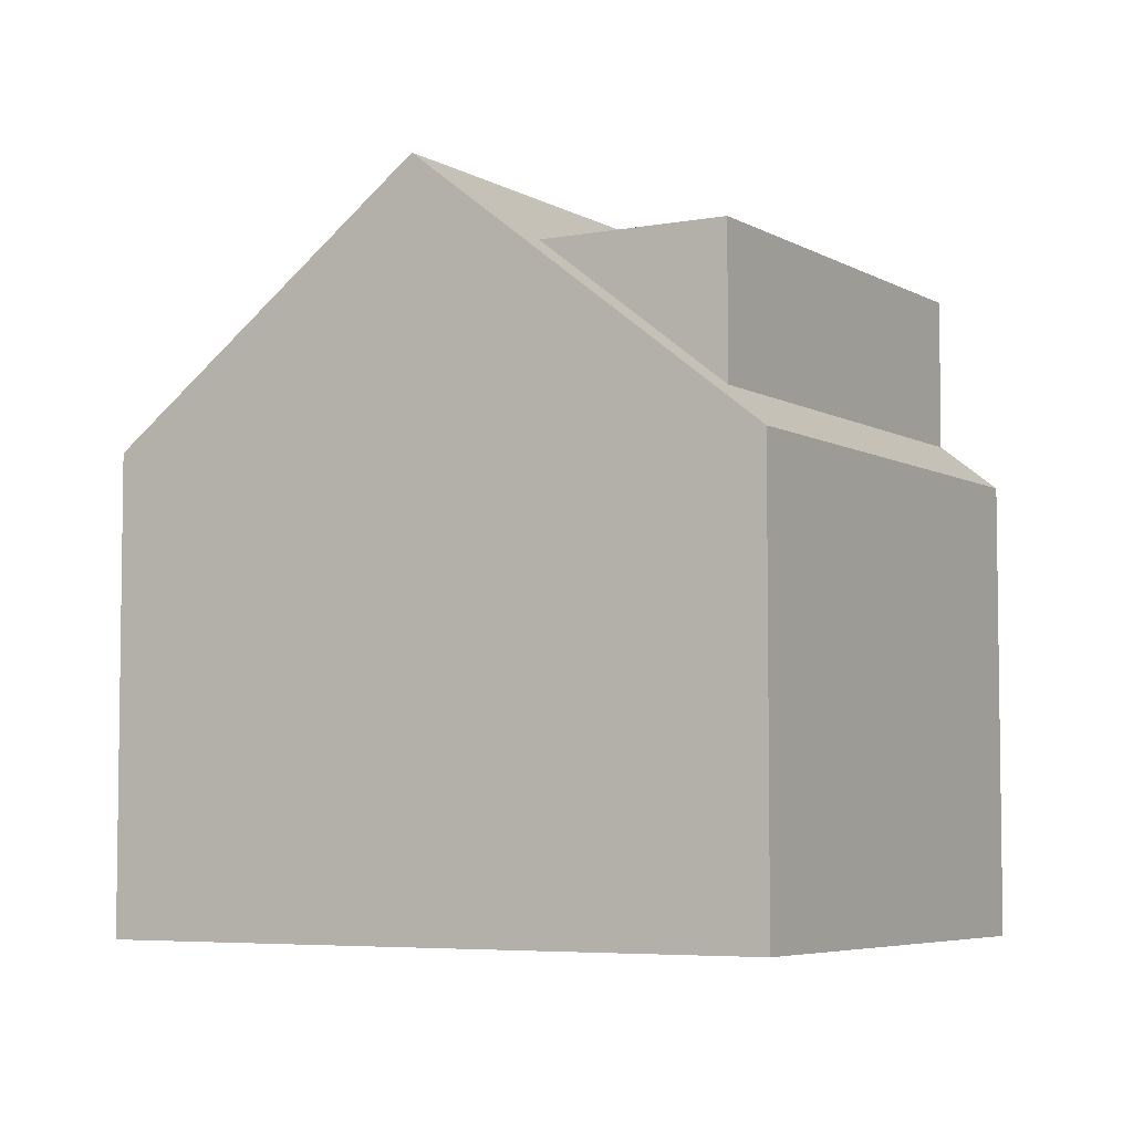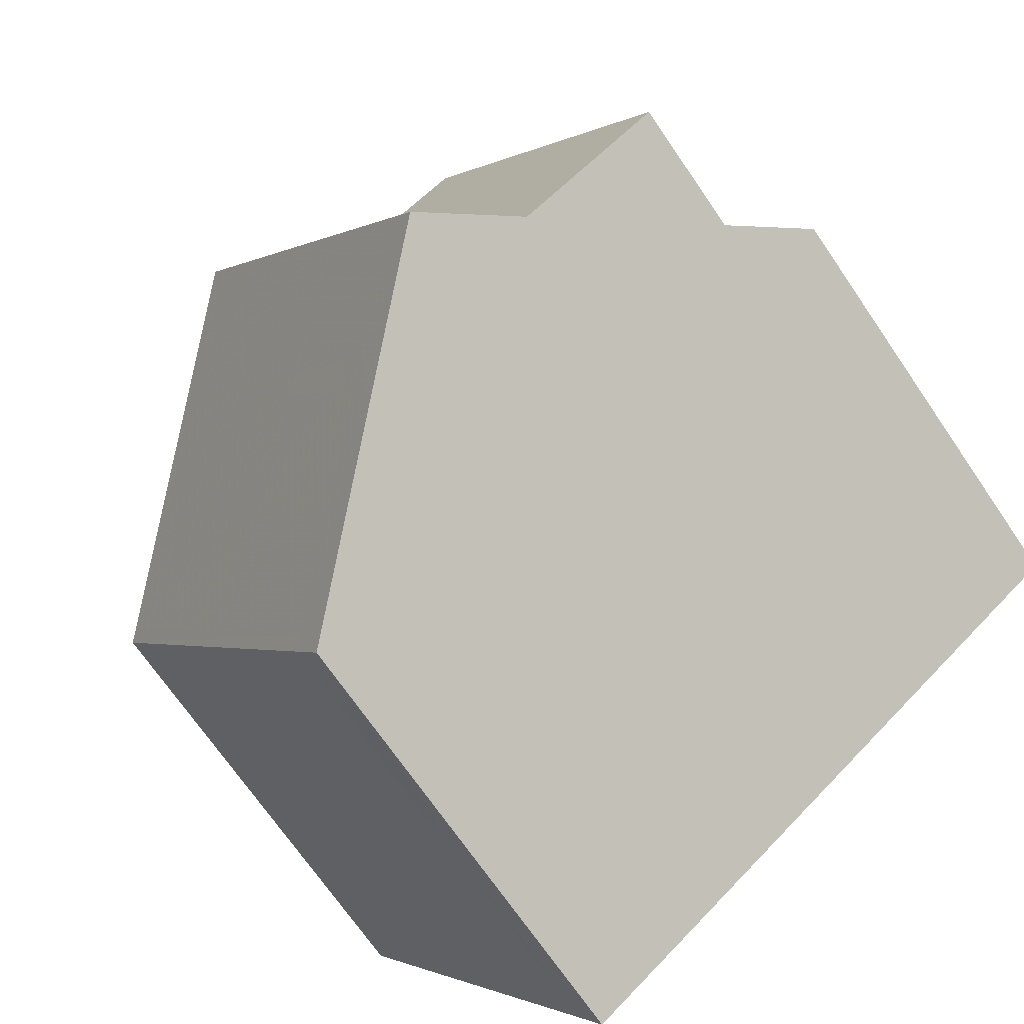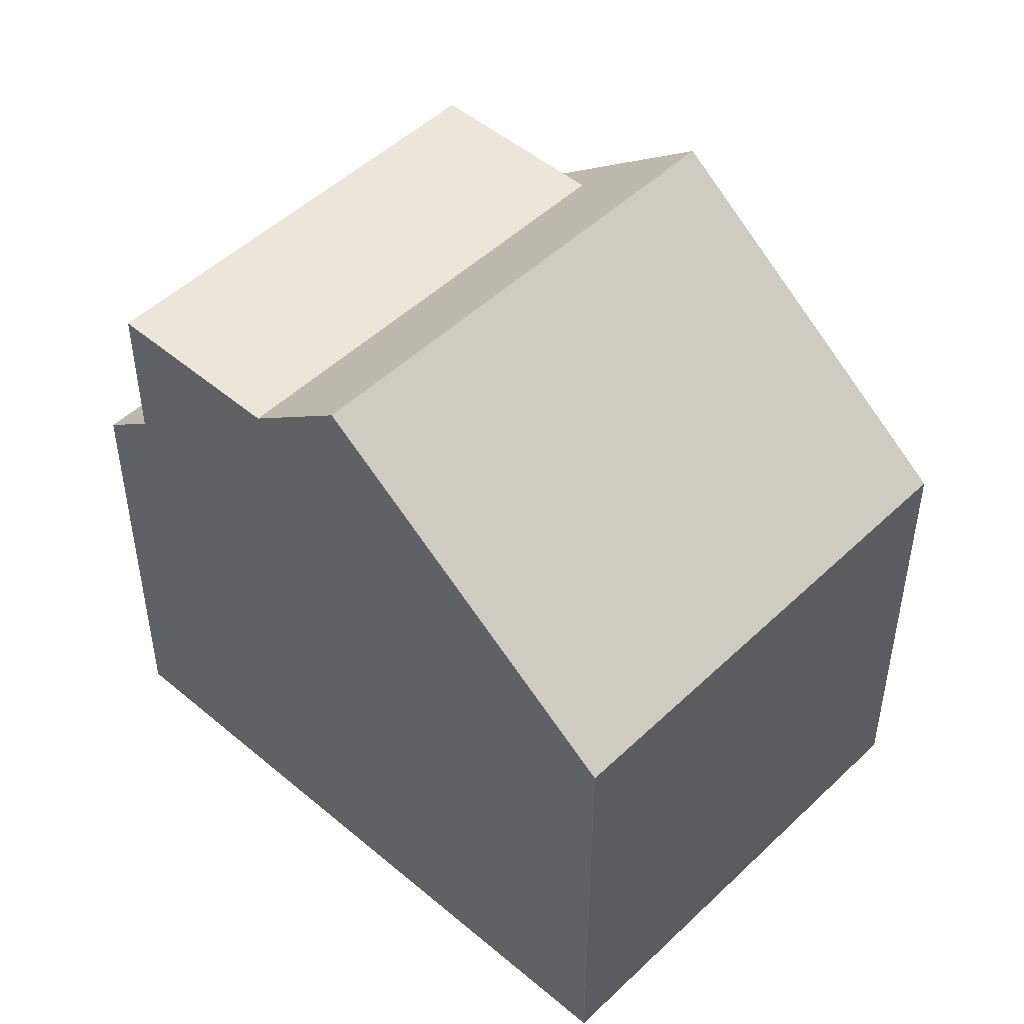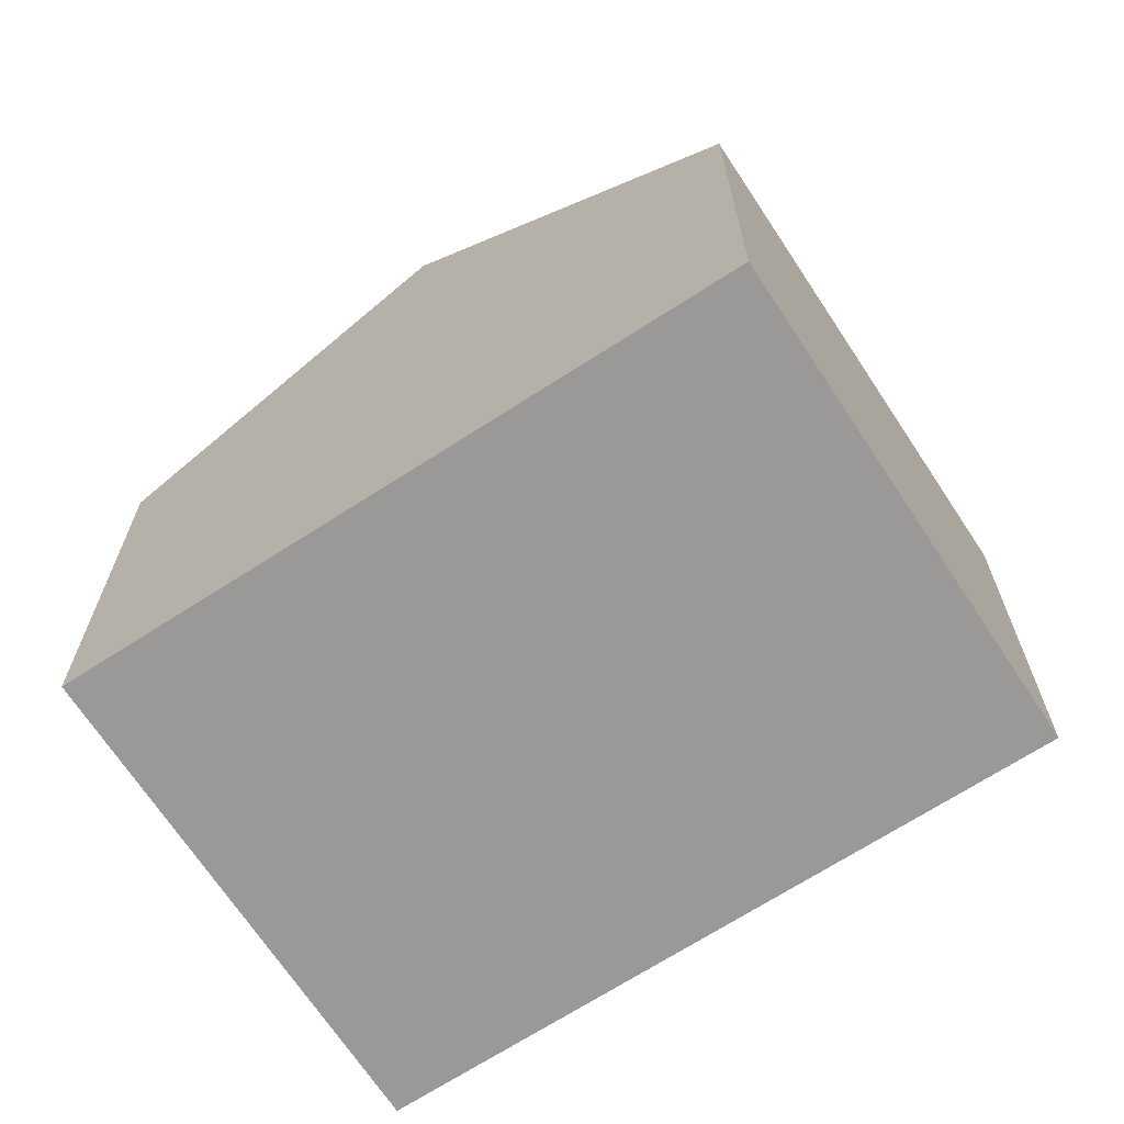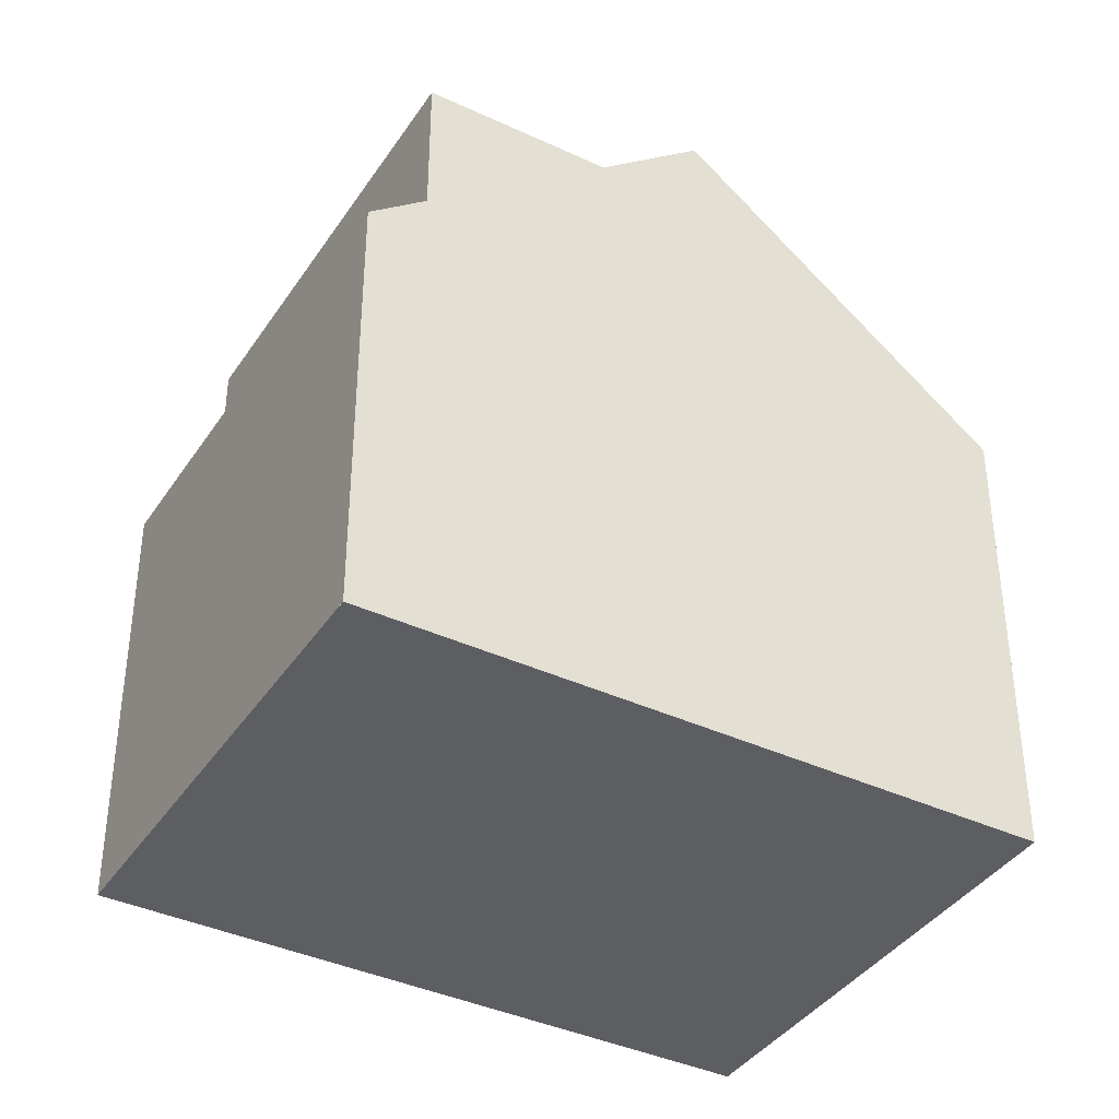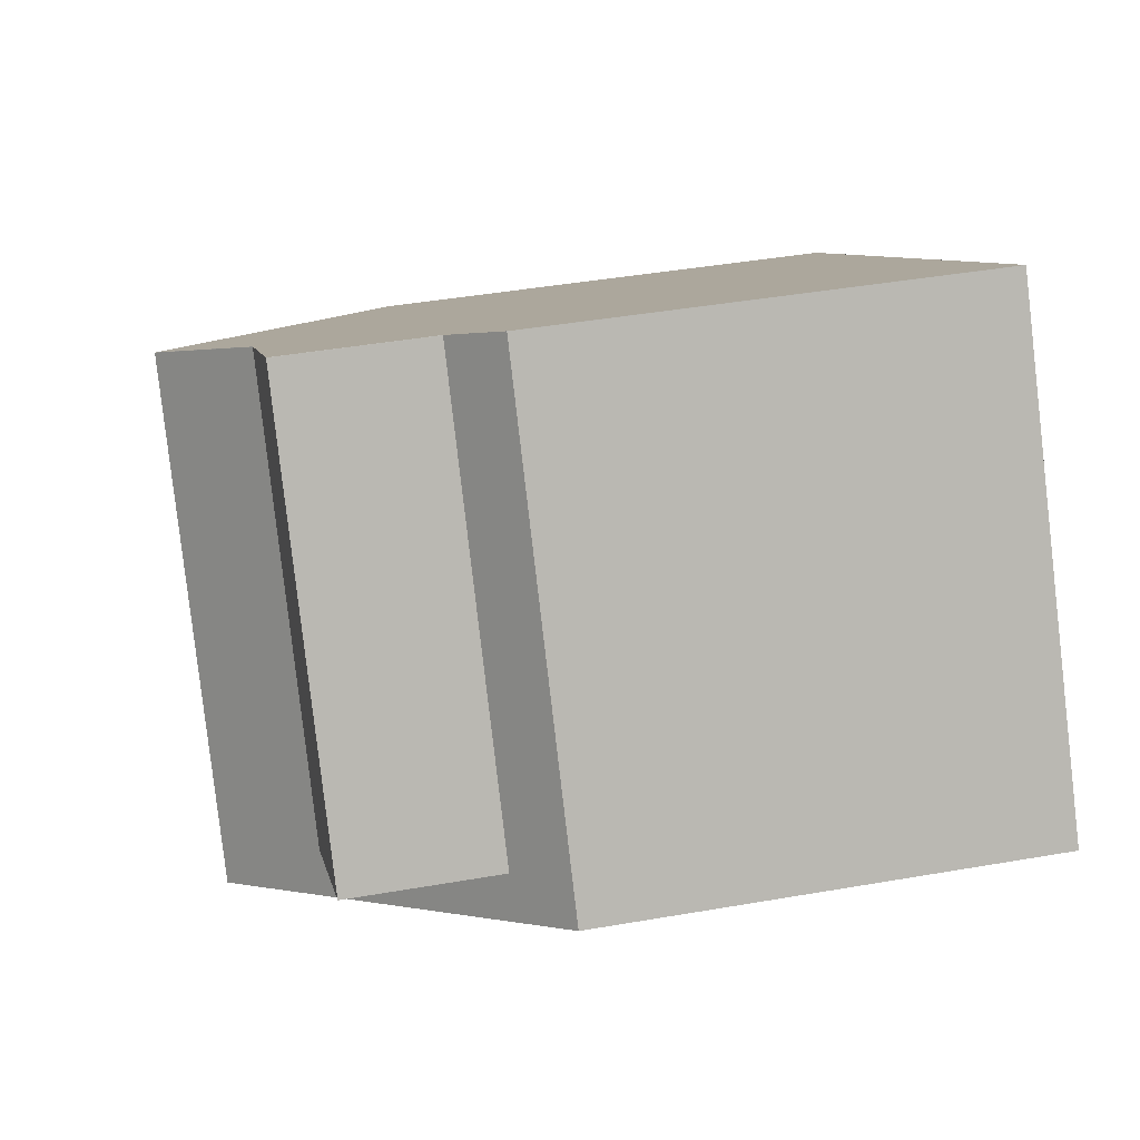
<metadata>
{"format":"obj","ext":"obj","renderer":"f3d","projection":"perspective","resolution":1024,"background":"white","views":[{"elev":-5.4,"azim":65.1,"up":"+Z"},{"elev":-70.7,"azim":34.4,"up":"+Y"},{"elev":49.3,"azim":-102.3,"up":"+Z"},{"elev":-68.9,"azim":67.5,"up":"+Z"},{"elev":-38.8,"azim":-175.8,"up":"+Z"},{"elev":42.5,"azim":78.2,"up":"+Y"}]}
</metadata>
<code>
v -2015 -2347 5.97
v -2019 -2341 5.953
v -2011 -2336 5.664
v -2008 -2342 5.66
v -2011 -2344 9.226
v -2015 -2339 9.219
v -2013 -2345 8.139
v -2016 -2340 8.137
v -2016 -2340 8.137
v -2019 -2341 5.953
v -2015 -2339 9.219
v -2015 -2339 9.219
v -2011 -2344 9.226
v -2012 -2337 6.245
v -2014 -2338 8.138
v -2011 -2343 8.139
v -2014 -2338 8.138
v -2010 -2344 8.139
v -2012 -2337 8.138
v -2015 -2339 9.219
v -2012 -2337 6.245
v -2014 -2338 8.138
v -2014 -2338 8.138
v -2012 -2337 8.138
v -2011 -2336 5.664
v -2009 -2342 6.242
v -2012 -2337 8.138
v -2012 -2337 8.138
v -2009 -2342 8.139
v -2012 -2337 6.245
v -2012 -2337 6.245
v -2008 -2342 6.241
v -2009 -2342 6.242
v -2013 -2345 8.139
v -2015 -2346 5.969
v -2012 -2344 9.225
v -2009 -2342 8.139
v -2012 -2344 9.225
v -2011 -2343 8.139
v -2009 -2342 8.139
v -2011 -2343 8.139
v -2009 -2342 6.242
v -2008 -2341 5.66
v -2019 -2341 6.081
v -2019 -2341 6.081
v -2015 -2346 6.097
v -2015 -2347 6.098
v -2015 -2346 5.969
v -2015 -2347 5.97
v -2015 -2347 0
v -2015 -2346 -8.882e-16
v -2019 -2341 6.081
v -2019 -2341 5.953
v -2019 -2341 0
v -2019 -2341 0
v -2011 -2336 5.664
v -2011 -2336 5.664
v -2011 -2336 0
v -2011 -2336 -8.882e-16
v -2008 -2342 6.241
v -2008 -2342 5.66
v -2008 -2342 8.882e-16
v -2008 -2342 0
v -2013 -2345 8.139
v -2011 -2344 9.226
v -2011 -2344 1.776e-15
v -2013 -2345 0
v -2015 -2347 6.098
v -2013 -2345 8.139
v -2013 -2345 0
v -2015 -2347 0
v -2015 -2339 9.219
v -2016 -2340 8.137
v -2016 -2340 0
v -2015 -2339 1.776e-15
v -2019 -2341 5.953
v -2019 -2341 5.953
v -2019 -2341 0
v -2019 -2341 0
v -2014 -2338 8.138
v -2015 -2339 9.219
v -2015 -2339 1.776e-15
v -2014 -2338 0
v -2012 -2337 8.138
v -2014 -2338 8.138
v -2014 -2338 0
v -2012 -2337 0
v -2011 -2344 9.226
v -2010 -2344 8.139
v -2010 -2344 0
v -2011 -2344 1.776e-15
v -2008 -2341 5.66
v -2011 -2336 5.664
v -2011 -2336 -8.882e-16
v -2008 -2341 0
v -2011 -2336 5.664
v -2012 -2337 6.245
v -2012 -2337 -8.882e-16
v -2011 -2336 0
v -2010 -2344 8.139
v -2008 -2342 6.241
v -2008 -2342 0
v -2010 -2344 0
v -2019 -2341 5.953
v -2015 -2346 5.969
v -2015 -2346 -8.882e-16
v -2019 -2341 0
v -2008 -2342 5.66
v -2008 -2341 5.66
v -2008 -2341 0
v -2008 -2342 8.882e-16
v -2016 -2340 8.137
v -2019 -2341 6.081
v -2019 -2341 0
v -2016 -2340 0
v -2015 -2347 5.97
v -2015 -2347 6.098
v -2015 -2347 0
v -2015 -2347 0
v -2015 -2347 0
v -2019 -2341 0
v -2011 -2336 0
v -2008 -2342 0
f 9 8 6 11
f 45 10 2 44
f 46 35 10 45
f 34 9 11 36
f 20 12 17 22
f 28 23 15 27
f 38 20 22 39
f 41 23 28 40
f 24 19 14 21
f 26 16 29
f 30 3 25 31
f 42 31 25 43
f 47 1 35 46
f 36 5 7 34
f 37 24 21 33
f 39 18 13 38
f 42 32 18 39
f 43 4 32 42
f 44 8 9 45
f 45 9 34 46
f 46 34 7 47
f 49 50 51 48
f 53 54 55 52
f 57 58 59 56
f 61 62 63 60
f 65 66 67 64
f 69 70 71 68
f 73 74 75 72
f 77 78 79 76
f 81 82 83 80
f 85 86 87 84
f 89 90 91 88
f 93 94 95 92
f 97 98 99 96
f 101 102 103 100
f 105 106 107 104
f 109 110 111 108
f 113 114 115 112
f 117 118 119 116
f 121 122 123 120

</code>
